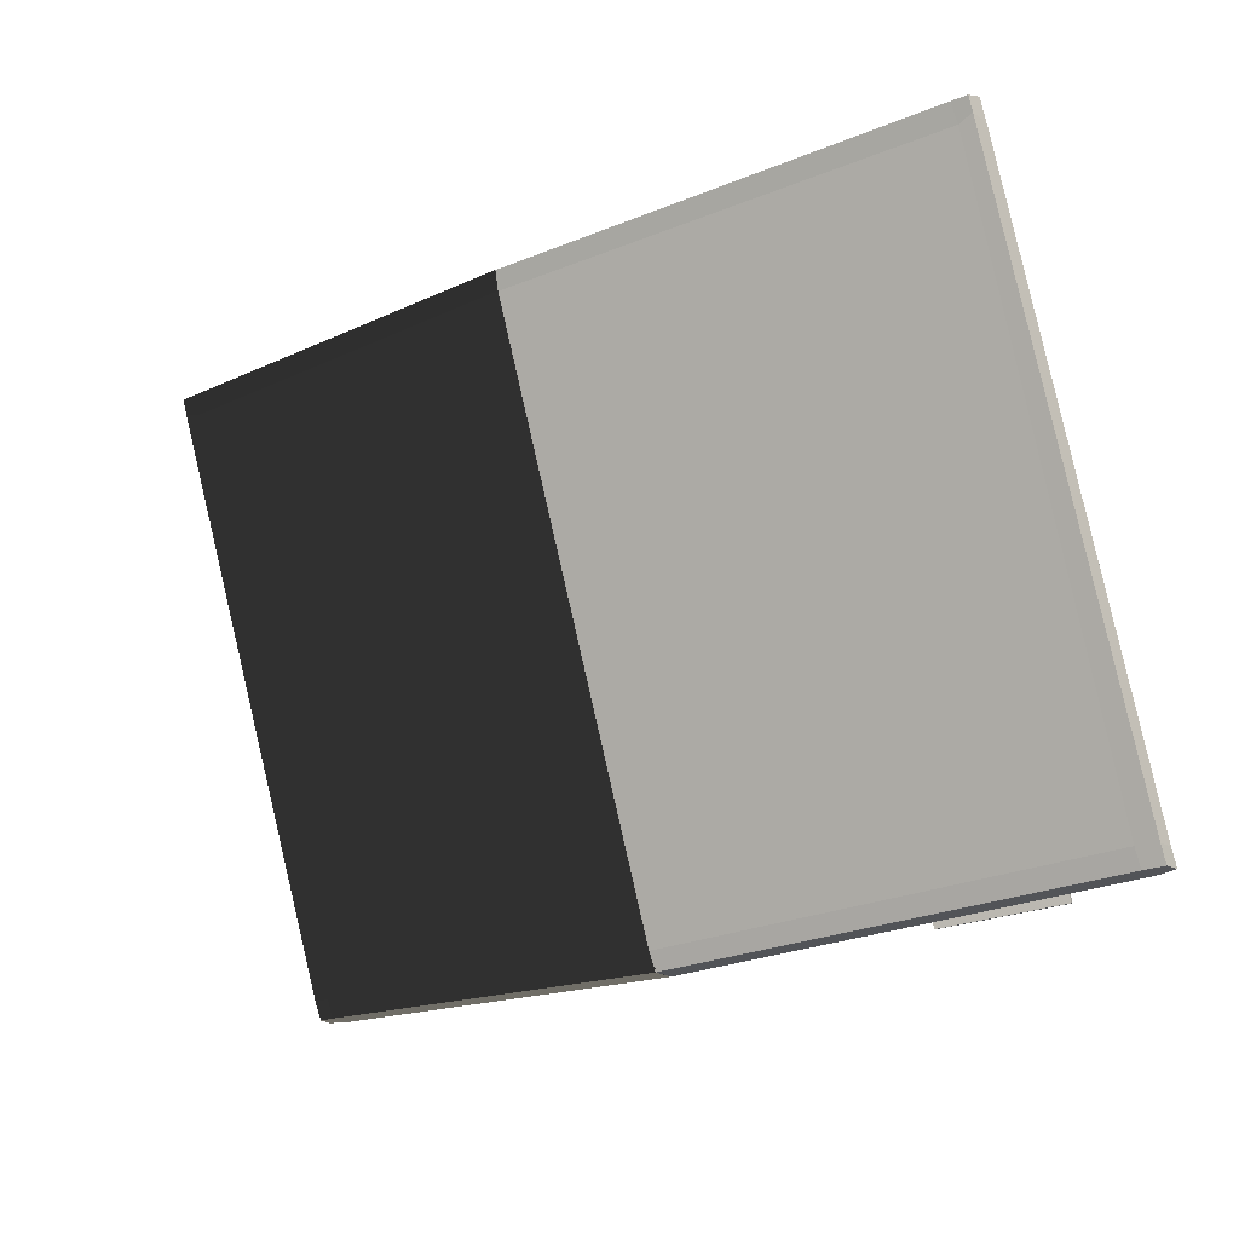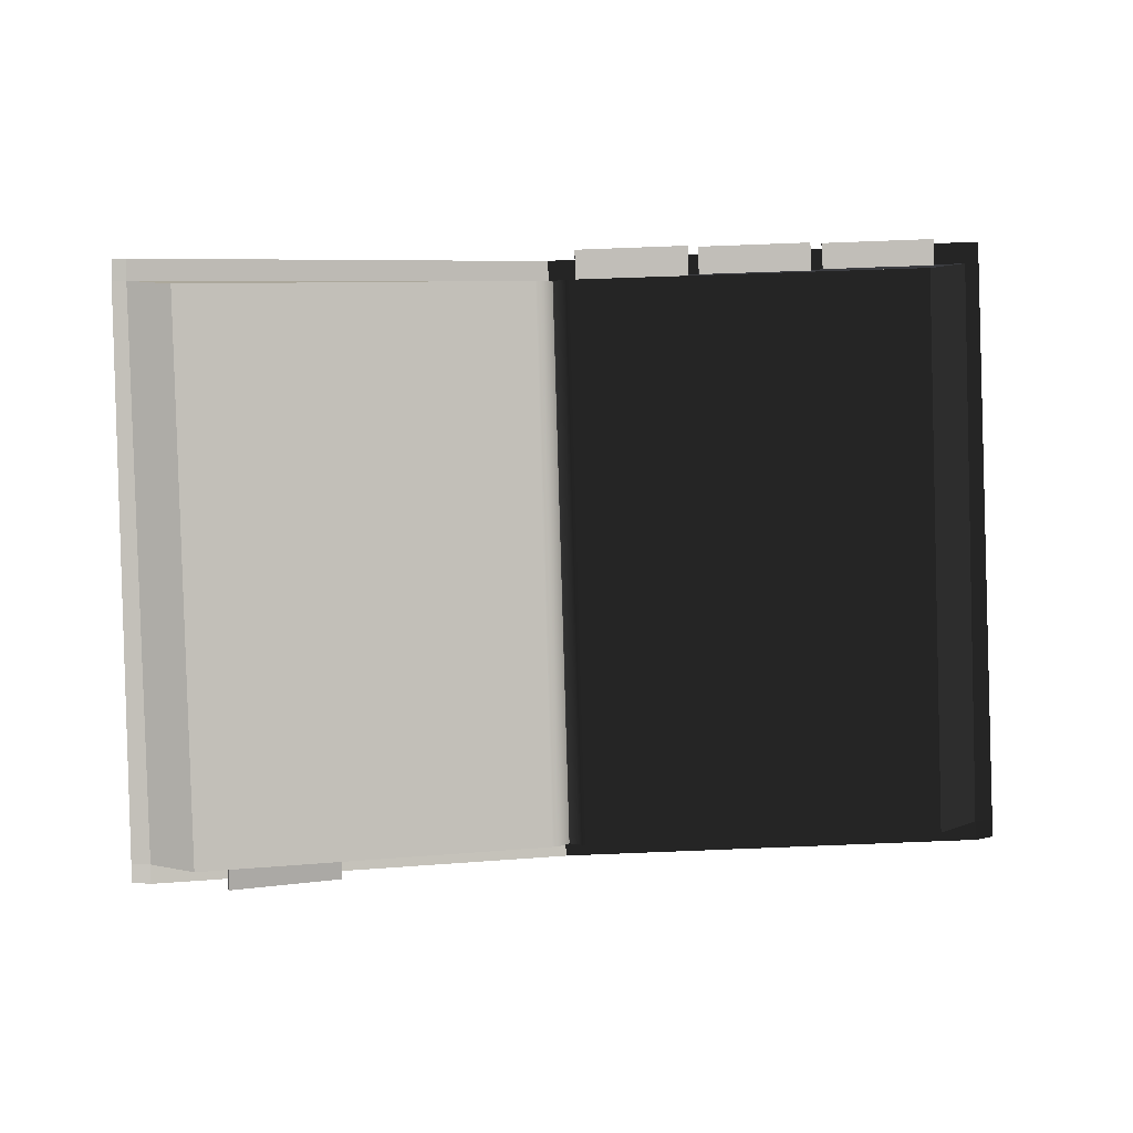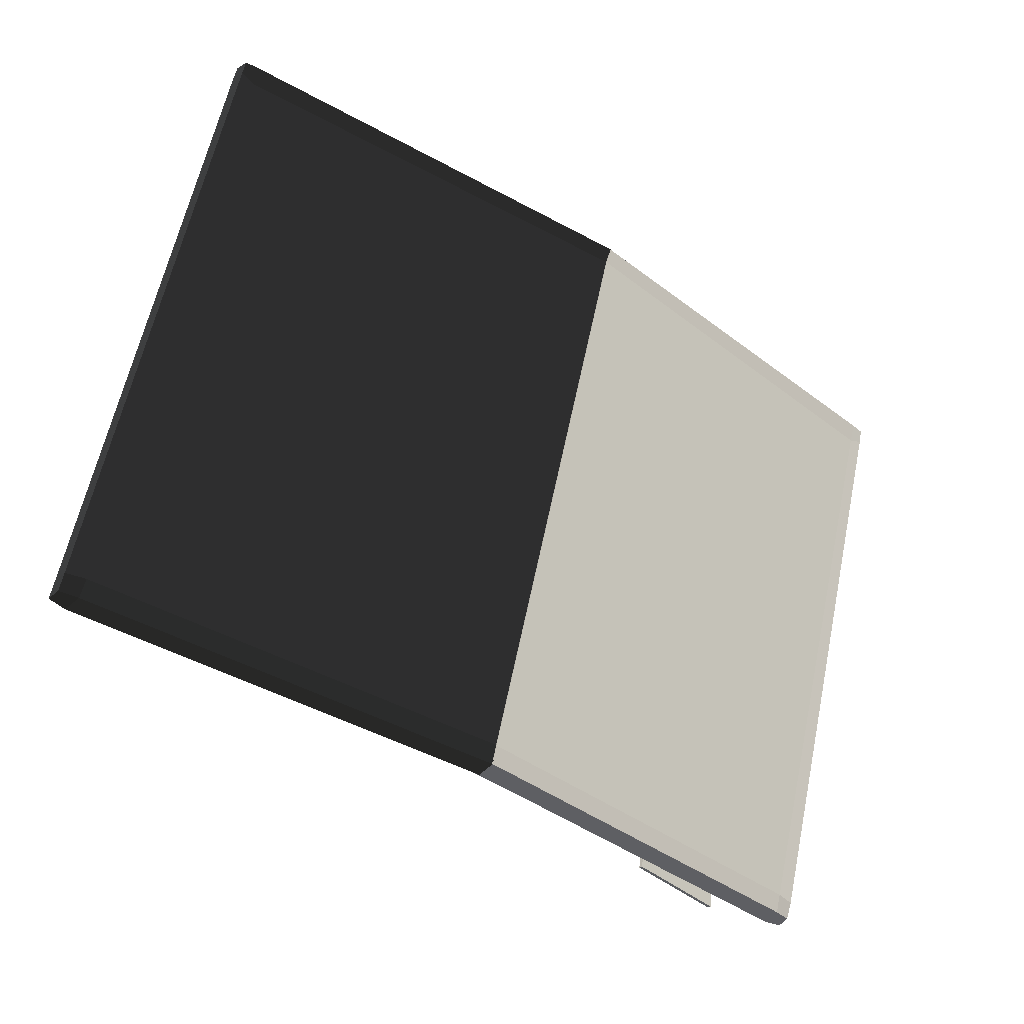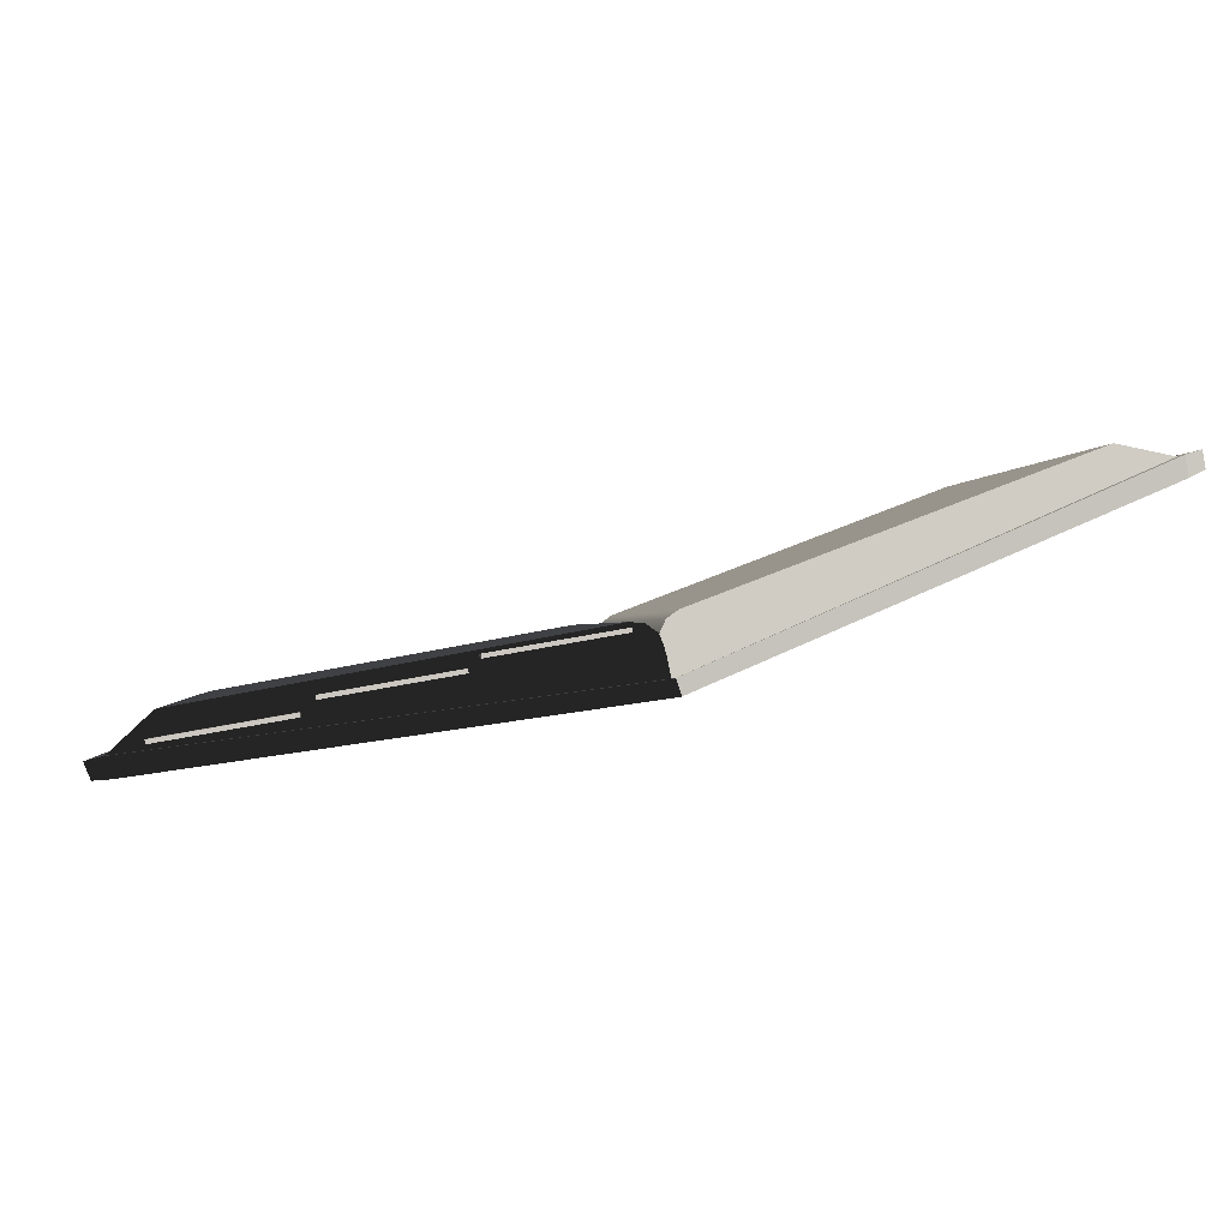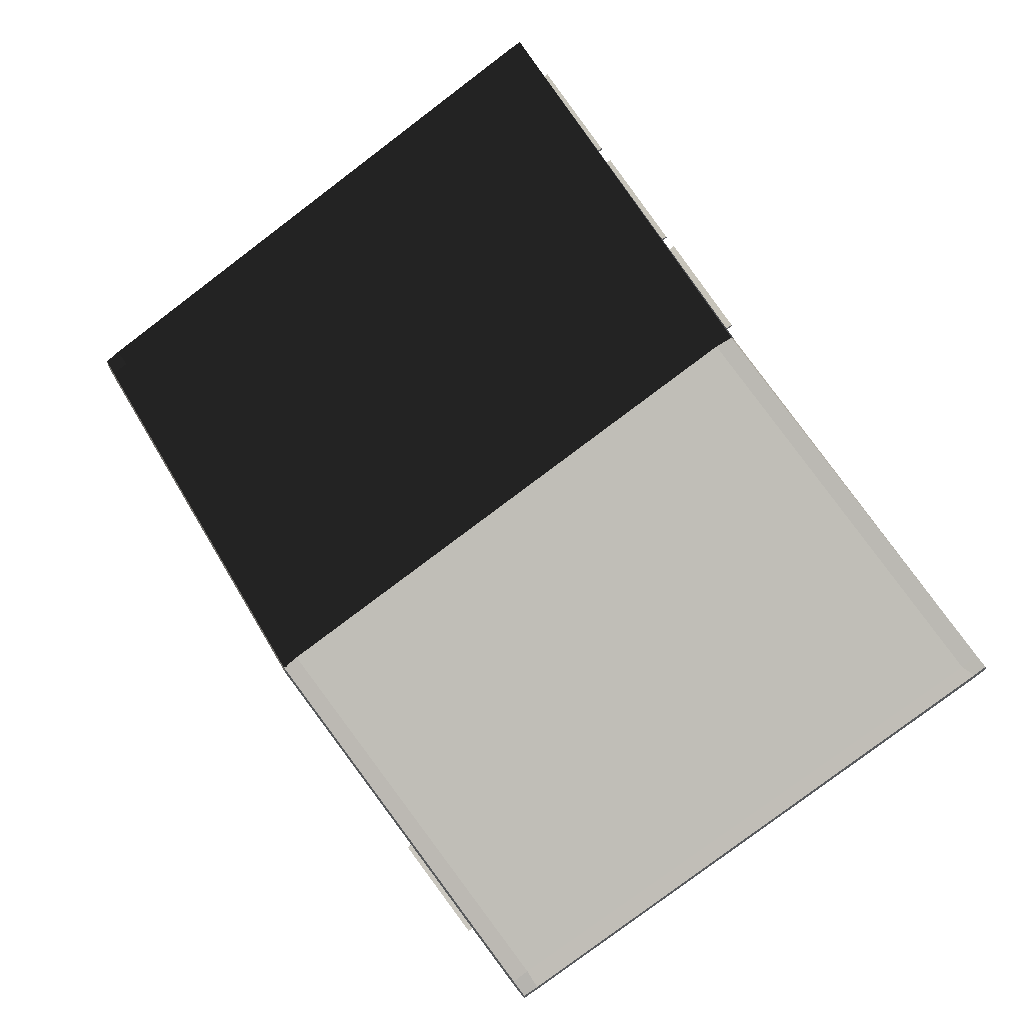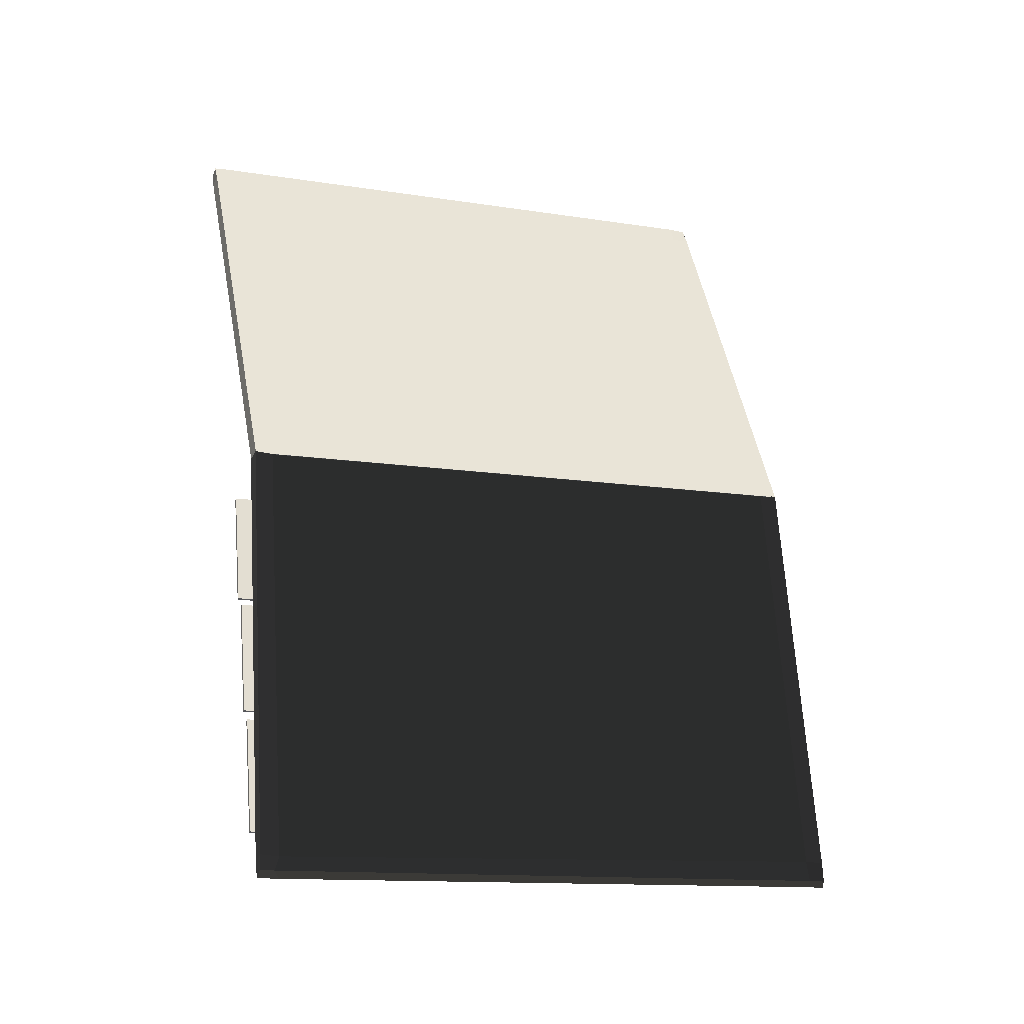
<metadata>
{"format":"obj","ext":"obj","renderer":"f3d","projection":"perspective","resolution":1024,"background":"white","views":[{"elev":-20.3,"azim":44.5,"up":"+Y"},{"elev":-65.4,"azim":179.8,"up":"+Z"},{"elev":-44.8,"azim":-30.1,"up":"+Y"},{"elev":68.9,"azim":-9.2,"up":"+Y"},{"elev":66.9,"azim":56.4,"up":"+Z"},{"elev":66.5,"azim":-96.5,"up":"+Z"}]}
</metadata>
<code>
g default
v -0.6237 0.8885 0.3633
v -0.3269 0.8791 0.3531
v -0.6187 1.002 0.4054
v -0.3219 0.9928 0.3952
v -0.6189 1.006 0.3963
v -0.3221 0.9962 0.3861
v -0.6239 0.8919 0.3542
v -0.3271 0.8825 0.344
g pCube4
f 1 2 4 3
f 3 4 6 5
f 5 6 8 7
f 7 8 2 1
f 2 8 6 4
f 7 1 3 5
g default
v 0.6148 -0.5231 -0.3007
v 0.8969 -0.5001 -0.3912
v 0.6131 -0.4043 -0.2759
v 0.8951 -0.3813 -0.3665
v 0.6101 -0.4024 -0.285
v 0.8921 -0.3795 -0.3755
v 0.6118 -0.5212 -0.3097
v 0.8938 -0.4983 -0.4003
g pCube6
f 9 10 12 11
f 11 12 14 13
f 13 14 16 15
f 15 16 10 9
f 10 16 14 12
f 15 9 11 13
g default
v -0.9544 0.8885 0.4004
v -0.6576 0.8791 0.3902
v -0.9494 1.002 0.4425
v -0.6526 0.9928 0.4323
v -0.9496 1.006 0.4334
v -0.6528 0.9962 0.4232
v -0.9546 0.8919 0.3913
v -0.6578 0.8825 0.3811
g pCube5
f 17 18 20 19
f 19 20 22 21
f 21 22 24 23
f 23 24 18 17
f 18 24 22 20
f 23 17 19 21
g default
v 0.02153 -0.5125 -0.1118
v -1.087 -0.4579 -0.1119
v 0.07015 0.8852 0.4305
v -1.038 0.9397 0.4305
v -0.9326 0.9497 0.3551
v -0.9817 -0.4479 -0.1873
v 0.03518 0.9235 0.3214
v 0.05848 0.9148 0.3416
v 0.06768 0.9035 0.3701
v 0.004028 0.9271 0.3149
v 0.01918 -0.49 -0.1695
v 0.009978 -0.4786 -0.1979
v -0.01332 -0.47 -0.2181
v -0.04447 -0.4664 -0.2246
v 0.03157 -0.5123 -0.05736
v -1.073 -0.4578 -0.05899
v -1.028 0.9314 0.4695
v 0.07626 0.8768 0.4669
v -1.135 -0.4593 -0.0995
v -1.075 0.9387 0.434
v -1.064 0.9437 0.4779
v -1.126 -0.4592 -0.06318
v 0.07527 0.937 0.4497
v -1.034 0.9923 0.4497
v 0.082 0.9201 0.4832
v -1.023 0.9755 0.4924
v -1.062 0.9788 0.4904
v -1.071 0.9913 0.4532
v 0.02021 -0.5587 -0.1317
v -1.091 -0.5041 -0.1316
v -1.077 -0.5039 -0.07871
v 0.0278 -0.5585 -0.07708
v -1.137 -0.501 -0.1198
v -1.127 -0.5008 -0.08344
g pCube2
f 39 40 41 42
f 38 34 29 30
f 26 30 29 28
f 33 35 25 27
f 33 32 36 35
f 32 31 37 36
f 31 34 38 37
f 31 32 33 27 28 29 34
f 30 26 25 35 36 37 38
f 53 54 55 56
f 43 44 45 46
f 48 47 49 50
f 27 25 39 42
f 26 28 44 43
f 48 50 51 52
f 41 40 46 45
f 55 54 57 58
f 28 27 47 48
f 27 42 49 47
f 42 41 50 49
f 41 45 51 50
f 45 44 52 51
f 44 28 48 52
f 25 26 54 53
f 40 39 56 55
f 39 25 53 56
f 26 43 57 54
f 43 46 58 57
f 46 40 55 58
g default
v -0.2984 0.8885 0.3304
v -0.001619 0.8791 0.3201
v -0.2933 1.002 0.3725
v 0.003423 0.9928 0.3622
v -0.2935 1.006 0.3634
v 0.003215 0.9962 0.3531
v -0.2986 0.8919 0.3213
v -0.001826 0.8825 0.311
g pCube3
f 59 60 62 61
f 61 62 64 63
f 63 64 66 65
f 65 66 60 59
f 60 66 64 62
f 65 59 61 63
g default
v 0.02174 -0.5142 -0.1126
v 1.094 -0.4291 -0.3859
v 0.06949 0.8835 0.4326
v 1.143 0.9686 0.1565
v 1.022 0.9754 0.1097
v 0.9732 -0.4222 -0.4326
v 0.07783 0.9223 0.3184
v 0.06055 0.9131 0.3437
v 0.05906 0.9016 0.3735
v 0.1063 0.9268 0.3043
v 0.009943 -0.4919 -0.1659
v 0.01144 -0.4804 -0.1958
v 0.02872 -0.4711 -0.2211
v 0.05715 -0.4667 -0.2351
v 0.02653 -0.5142 -0.05665
v 1.094 -0.4291 -0.3313
v 1.143 0.9601 0.1968
v 0.07564 0.8751 0.4677
v 1.144 -0.4291 -0.3859
v 1.18 0.9686 0.1507
v 1.18 0.9734 0.196
v 1.144 -0.4291 -0.3484
v 0.07477 0.9366 0.4487
v 1.143 1.021 0.1761
v 0.08161 0.9197 0.4826
v 1.143 1.004 0.2203
v 1.18 1.009 0.2088
v 1.18 1.021 0.1703
v 0.01971 -0.5585 -0.1324
v 1.094 -0.4752 -0.4061
v 1.094 -0.4752 -0.3515
v 0.02653 -0.5584 -0.07685
v 1.142 -0.4708 -0.4061
v 1.142 -0.4708 -0.3686
g pCube1
f 81 82 83 84
f 80 76 71 72
f 68 72 71 70
f 75 77 67 69
f 75 74 78 77
f 74 73 79 78
f 73 76 80 79
f 73 74 75 69 70 71 76
f 72 68 67 77 78 79 80
f 95 96 97 98
f 85 86 87 88
f 90 89 91 92
f 69 67 81 84
f 68 70 86 85
f 90 92 93 94
f 83 82 88 87
f 97 96 99 100
f 70 69 89 90
f 69 84 91 89
f 84 83 92 91
f 83 87 93 92
f 87 86 94 93
f 86 70 90 94
f 67 68 96 95
f 82 81 98 97
f 81 67 95 98
f 68 85 99 96
f 85 88 100 99
f 88 82 97 100

</code>
